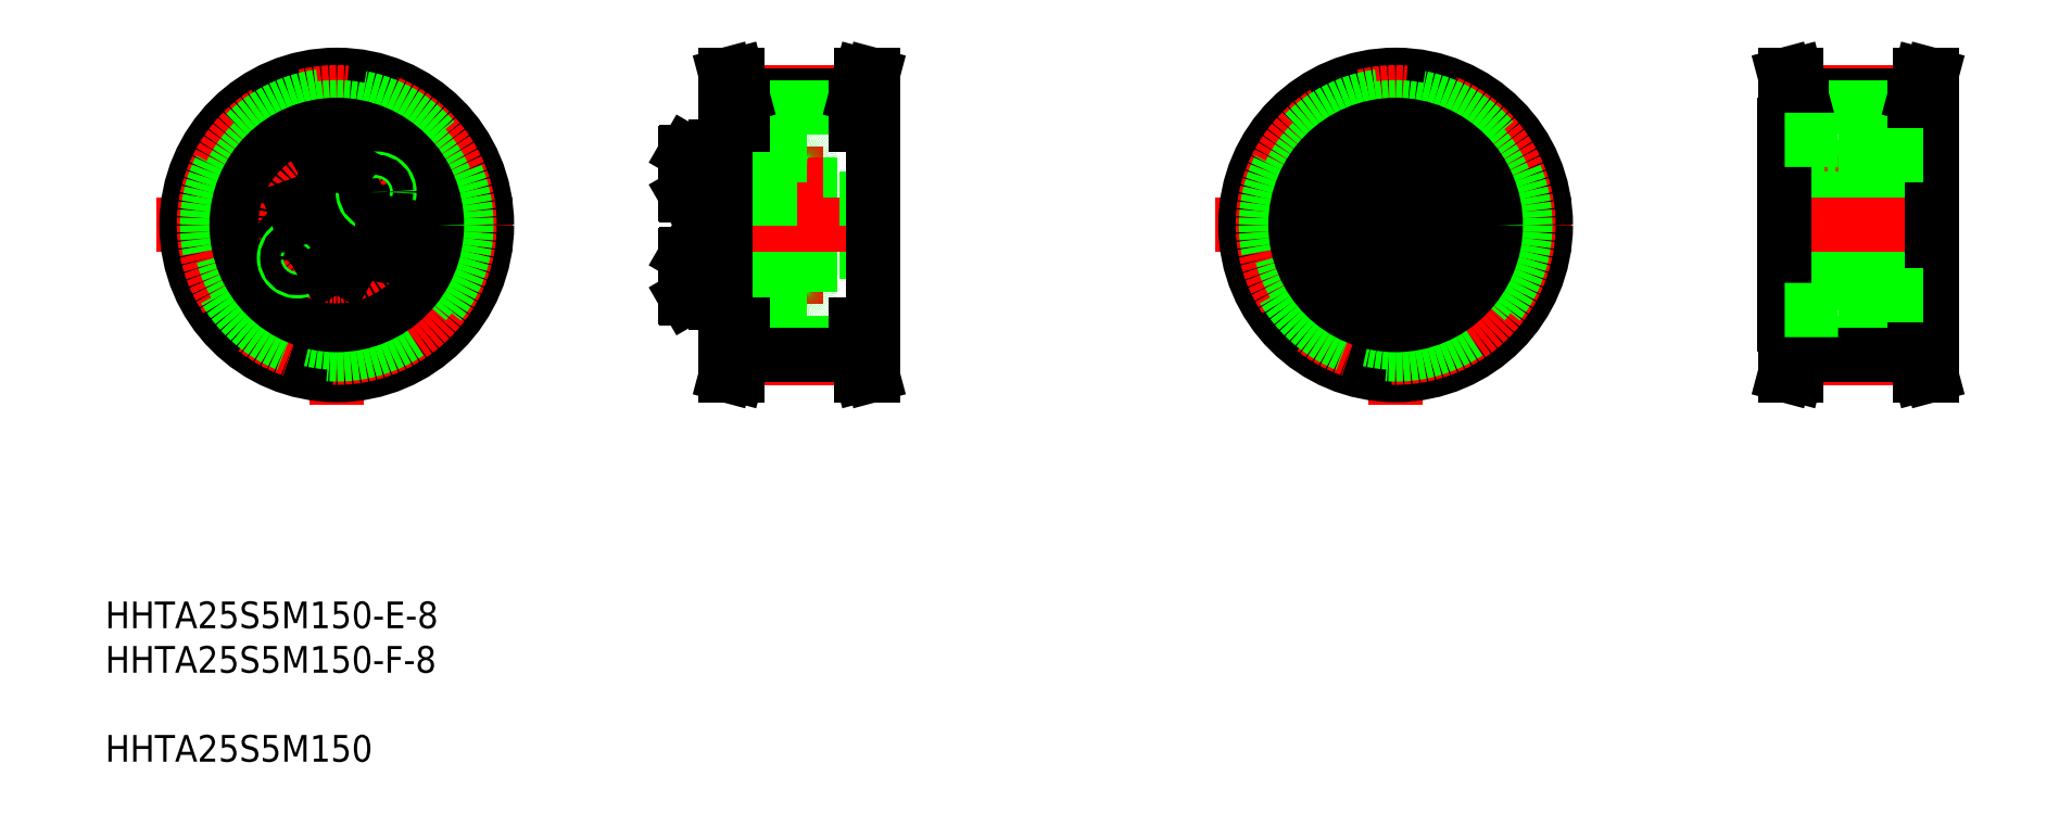
<metadata>
{"format":"dxf","ext":"dxf","renderer":"ezdxf+matplotlib","layout":"modelspace","background":"white","min_lineweight":24,"dpi":150}
</metadata>
<code>
0
SECTION
2
ENTITIES
0
INSERT
8
0
2
*U5
10
0
20
0
30
0
0
LINE
8
CENTER
10
22.64
20
102.1
30
0
11
75.99
21
102.1
31
0
0
LINE
8
CENTER
10
49.73
20
128.1
30
0
11
49.73
21
75.22
31
0
0
POINT
8
0
10
201.1
20
121.6
30
0
0
POINT
8
0
10
197.3
20
124.3
30
0
0
POINT
8
0
10
199.3
20
126.8
30
0
0
POINT
8
0
10
200.6
20
121.6
30
0
0
POINT
8
0
10
201.1
20
113
30
0
0
POINT
8
0
10
197.3
20
110.3
30
0
0
POINT
8
0
10
197.3
20
106.6
30
0
0
POINT
8
0
10
199.3
20
107.8
30
0
0
POINT
8
0
10
200.6
20
113
30
0
0
CIRCLE
8
0
10
49.73
20
102.1
30
0
40
22.5
0
CIRCLE
8
CENTER
10
49.73
20
102.1
30
0
40
19.89
0
CIRCLE
8
0
10
49.73
20
102.1
30
0
40
19.41
0
CIRCLE
8
0
10
49.73
20
102.1
30
0
40
17.64
0
CIRCLE
8
0
10
49.73
20
102.1
30
0
40
15
0
LINE
8
0
10
51.33
20
108.9
30
0
11
51.33
21
110.8
31
0
0
LINE
8
0
10
48.13
20
110.8
30
0
11
48.13
21
108.9
31
0
0
CIRCLE
8
0
10
49.73
20
109.8
30
0
40
3.138
0
CIRCLE
8
0
10
49.73
20
109.8
30
0
40
3.3
0
CIRCLE
8
0
10
49.73
20
102.1
30
0
40
10.5
0
CIRCLE
8
0
10
49.73
20
102.1
30
0
40
11.75
0
LINE
8
0
10
43.33
20
104.9
30
0
11
41.51
21
105.2
31
0
0
LINE
8
0
10
40.96
20
102.1
30
0
11
42.78
21
101.7
31
0
0
CIRCLE
8
0
10
42.15
20
103.5
30
0
40
3.138
0
CIRCLE
8
0
10
42.15
20
103.5
30
0
40
3.3
0
LINE
8
0
10
40.33
20
103.8
30
0
11
40.96
21
102.1
31
0
0
LINE
8
0
10
41.51
20
105.2
30
0
11
40.33
21
103.8
31
0
0
LINE
8
0
10
48.13
20
95.37
30
0
11
48.13
21
93.52
31
0
0
LINE
8
0
10
51.33
20
93.52
30
0
11
51.33
21
95.37
31
0
0
CIRCLE
8
0
10
49.73
20
94.44
30
0
40
3.138
0
CIRCLE
8
0
10
49.73
20
94.44
30
0
40
3.3
0
LINE
8
0
10
49.73
20
92.6
30
0
11
51.33
21
93.52
31
0
0
LINE
8
0
10
48.13
20
93.52
30
0
11
49.73
21
92.6
31
0
0
CIRCLE
8
CENTER
10
49.73
20
102.1
30
0
40
7.7
0
CIRCLE
8
0
10
49.73
20
102.1
30
0
40
4
0
LINE
8
0
10
42.78
20
101.7
30
0
11
43.96
21
103.2
31
0
0
CIRCLE
8
0
10
43.83
20
97.2
30
0
40
2
0
CIRCLE
8
0
10
43.83
20
97.2
30
0
40
1.5
0
LINE
8
0
10
51.33
20
95.37
30
0
11
49.73
21
96.29
31
0
0
LINE
8
0
10
49.73
20
96.29
30
0
11
48.13
21
95.37
31
0
0
LINE
8
0
10
43.96
20
103.2
30
0
11
43.33
21
104.9
31
0
0
LINE
8
0
10
49.73
20
108
30
0
11
51.33
21
108.9
31
0
0
LINE
8
0
10
48.13
20
108.9
30
0
11
49.73
21
108
31
0
0
LINE
8
0
10
56.68
20
102.5
30
0
11
55.49
21
101.1
31
0
0
LINE
8
0
10
59.13
20
100.5
30
0
11
58.5
21
102.2
31
0
0
CIRCLE
8
0
10
57.31
20
100.8
30
0
40
3.138
0
CIRCLE
8
0
10
57.31
20
100.8
30
0
40
3.3
0
LINE
8
0
10
57.94
20
99.07
30
0
11
59.13
21
100.5
31
0
0
LINE
8
0
10
55.49
20
101.1
30
0
11
56.12
21
99.39
31
0
0
LINE
8
0
10
56.12
20
99.39
30
0
11
57.94
21
99.07
31
0
0
CIRCLE
8
0
10
55.63
20
107.1
30
0
40
2
0
CIRCLE
8
0
10
55.63
20
107.1
30
0
40
1.5
0
LINE
8
0
10
58.5
20
102.2
30
0
11
56.68
21
102.5
31
0
0
LINE
8
0
10
51.33
20
110.8
30
0
11
49.73
21
111.7
31
0
0
LINE
8
0
10
49.73
20
111.7
30
0
11
48.13
21
110.8
31
0
0
LINE
8
0
10
106
20
107.8
30
0
11
106
21
111.8
31
0
0
LINE
8
0
10
106
20
106.5
30
0
11
106
21
113.1
31
0
0
LINE
8
0
10
102
20
106.7
30
0
11
102
21
113
31
0
0
LINE
8
0
10
102.1
20
106.5
30
0
11
102.1
21
113.1
31
0
0
LINE
8
0
10
120.6
20
102.1
30
0
11
120.6
21
112.2
31
0
0
LINE
8
0
10
111.3
20
102.1
30
0
11
111.3
21
112.2
31
0
0
LINE
8
0
10
109.3
20
102.1
30
0
11
109.3
21
112.2
31
0
0
LINE
8
0
10
108
20
102.1
30
0
11
108
21
113.5
31
0
0
LINE
8
0
10
106
20
102.1
30
0
11
106
21
113.5
31
0
0
LINE
8
CENTER
10
100
20
109.8
30
0
11
122.6
21
109.8
31
0
0
LINE
8
CENTER
10
100
20
94.44
30
0
11
122.6
21
94.44
31
0
0
LINE
8
0
10
106
20
96.44
30
0
11
106
21
92.44
31
0
0
LINE
8
0
10
106
20
97.74
30
0
11
106
21
91.14
31
0
0
LINE
8
0
10
102
20
97.58
30
0
11
102
21
91.31
31
0
0
LINE
8
0
10
102.1
20
97.74
30
0
11
102.1
21
91.14
31
0
0
LINE
8
0
10
120.6
20
102.1
30
0
11
120.6
21
92.04
31
0
0
LINE
8
0
10
111.3
20
102.1
30
0
11
111.3
21
92.04
31
0
0
LINE
8
0
10
109.3
20
102.1
30
0
11
109.3
21
92.04
31
0
0
LINE
8
0
10
108
20
102.1
30
0
11
108
21
90.79
31
0
0
LINE
8
0
10
106
20
102.1
30
0
11
106
21
90.79
31
0
0
LINE
8
0
10
111.7
20
91.64
30
0
11
120.2
21
91.64
31
0
0
LINE
8
0
10
106.4
20
90.39
30
0
11
107.6
21
90.39
31
0
0
LINE
8
0
10
102.1
20
91.14
30
0
11
106
21
91.14
31
0
0
LINE
8
0
10
102
20
91.31
30
0
11
102.1
21
91.14
31
0
0
ARC
8
0
10
106.4
20
90.79
30
0
40
0.4
50
180
51
270
0
LINE
8
0
10
111.3
20
92.84
30
0
11
109.3
21
92.84
31
0
0
LINE
8
0
10
111.3
20
92.44
30
0
11
109.3
21
92.44
31
0
0
ARC
8
0
10
108.9
20
92.04
30
0
40
0.4
50
270
51
0
0
LINE
8
0
10
108.4
20
91.64
30
0
11
108.9
21
91.64
31
0
0
ARC
8
0
10
108.4
20
91.23
30
0
40
0.41
50
90
51
180
0
ARC
8
0
10
107.6
20
90.79
30
0
40
0.4
50
270
51
0
0
ARC
8
0
10
111.7
20
92.04
30
0
40
0.4
50
180
51
270
0
ARC
8
0
10
120.2
20
92.04
30
0
40
0.4
50
270
51
0
0
LINE
8
0
10
106
20
98.14
30
0
11
130
21
98.14
31
0
0
LINE
8
0
10
109.8
20
107.6
30
0
11
109.8
21
102.1
31
0
0
LINE
8
0
10
102.1
20
97.74
30
0
11
106
21
97.74
31
0
0
LINE
8
0
10
102
20
97.58
30
0
11
102.1
21
97.74
31
0
0
LINE
8
0
10
109.8
20
96.71
30
0
11
109.8
21
102.1
31
0
0
LINE
8
0
10
109.8
20
96.71
30
0
11
111.3
21
96.86
31
0
0
LINE
8
0
10
111.3
20
96.04
30
0
11
109.3
21
96.04
31
0
0
LINE
8
0
10
111.3
20
96.44
30
0
11
109.3
21
96.44
31
0
0
LINE
8
0
10
109.3
20
96.71
30
0
11
109.8
21
96.71
31
0
0
LINE
8
0
10
106
20
105
30
0
11
106
21
105
31
0
0
LINE
8
0
10
102.1
20
106.5
30
0
11
106
21
106.5
31
0
0
LINE
8
0
10
102
20
106.7
30
0
11
102.1
21
106.5
31
0
0
LINE
8
0
10
106
20
107.8
30
0
11
106
21
107.8
31
0
0
LINE
8
0
10
109.8
20
107.6
30
0
11
111.3
21
107.4
31
0
0
LINE
8
0
10
111.3
20
108.2
30
0
11
109.3
21
108.2
31
0
0
LINE
8
0
10
111.3
20
107.8
30
0
11
109.3
21
107.8
31
0
0
LINE
8
0
10
109.3
20
107.6
30
0
11
109.8
21
107.6
31
0
0
LINE
8
0
10
111.7
20
112.6
30
0
11
120.2
21
112.6
31
0
0
LINE
8
0
10
106.4
20
113.9
30
0
11
107.6
21
113.9
31
0
0
LINE
8
0
10
102.1
20
113.1
30
0
11
106
21
113.1
31
0
0
LINE
8
0
10
102
20
113
30
0
11
102.1
21
113.1
31
0
0
ARC
8
0
10
106.4
20
113.5
30
0
40
0.4
50
90
51
180
0
LINE
8
0
10
111.3
20
111.4
30
0
11
109.3
21
111.4
31
0
0
LINE
8
0
10
111.3
20
111.8
30
0
11
109.3
21
111.8
31
0
0
ARC
8
0
10
108.9
20
112.2
30
0
40
0.4
50
0
51
90
0
LINE
8
0
10
108.4
20
112.6
30
0
11
108.9
21
112.6
31
0
0
ARC
8
0
10
108.4
20
113.1
30
0
40
0.41
50
180
51
270
0
ARC
8
0
10
107.6
20
113.5
30
0
40
0.4
50
0
51
90
0
ARC
8
0
10
111.7
20
112.2
30
0
40
0.4
50
90
51
180
0
ARC
8
0
10
120.2
20
112.2
30
0
40
0.4
50
0
51
90
0
LINE
8
CENTER
10
110.5
20
122
30
0
11
127.5
21
122
31
0
0
LINE
8
CENTER
10
110.5
20
82.25
30
0
11
127.5
21
82.25
31
0
0
LINE
8
CENTER
10
105
20
102.1
30
0
11
133
21
102.1
31
0
0
LINE
8
0
10
110.5
20
84.5
30
0
11
127.5
21
84.5
31
0
0
LINE
8
0
10
110.5
20
82.73
30
0
11
127.5
21
82.73
31
0
0
LINE
8
0
10
110.5
20
121.6
30
0
11
127.5
21
121.6
31
0
0
LINE
8
0
10
110.5
20
119.8
30
0
11
127.5
21
119.8
31
0
0
LINE
8
0
10
106
20
106.1
30
0
11
130
21
106.1
31
0
0
LINE
8
0
10
108
20
87.14
30
0
11
108
21
117.1
31
0
0
LINE
8
0
10
110.5
20
82.73
30
0
11
110.5
21
87.14
31
0
0
LINE
8
0
10
108.9
20
87.14
30
0
11
108.9
21
82.94
31
0
0
LINE
8
0
10
110.5
20
82.73
30
0
11
109.7
21
79.64
31
0
0
LINE
8
0
10
108.9
20
82.94
30
0
11
108
21
79.64
31
0
0
LINE
8
0
10
108
20
79.64
30
0
11
109.7
21
79.64
31
0
0
LINE
8
0
10
108
20
87.14
30
0
11
110.5
21
87.14
31
0
0
LINE
8
0
10
110.5
20
117.1
30
0
11
110.5
21
121.6
31
0
0
LINE
8
0
10
108.9
20
117.1
30
0
11
108.9
21
121.3
31
0
0
LINE
8
0
10
108
20
117.1
30
0
11
110.5
21
117.1
31
0
0
LINE
8
0
10
108
20
124.6
30
0
11
109.7
21
124.6
31
0
0
LINE
8
0
10
110.5
20
121.6
30
0
11
109.7
21
124.6
31
0
0
LINE
8
0
10
108.9
20
121.3
30
0
11
108
21
124.6
31
0
0
LINE
8
0
10
130
20
87.14
30
0
11
130
21
117.1
31
0
0
LINE
8
0
10
129.1
20
87.14
30
0
11
129.1
21
82.94
31
0
0
LINE
8
0
10
127.5
20
82.73
30
0
11
127.5
21
87.14
31
0
0
LINE
8
0
10
130
20
79.64
30
0
11
128.3
21
79.64
31
0
0
LINE
8
0
10
127.5
20
82.73
30
0
11
128.3
21
79.64
31
0
0
LINE
8
0
10
129.1
20
82.94
30
0
11
130
21
79.64
31
0
0
LINE
8
0
10
127.5
20
87.14
30
0
11
130
21
87.14
31
0
0
LINE
8
0
10
129.1
20
117.1
30
0
11
129.1
21
121.3
31
0
0
LINE
8
0
10
127.5
20
117.1
30
0
11
127.5
21
121.6
31
0
0
LINE
8
0
10
127.5
20
117.1
30
0
11
130
21
117.1
31
0
0
LINE
8
0
10
130
20
124.6
30
0
11
128.3
21
124.6
31
0
0
LINE
8
0
10
127.5
20
121.6
30
0
11
128.3
21
124.6
31
0
0
LINE
8
0
10
129.1
20
121.3
30
0
11
130
21
124.6
31
0
0
LINE
8
CENTER
10
181.2
20
102.1
30
0
11
234.6
21
102.1
31
0
0
LINE
8
CENTER
10
208.3
20
128.1
30
0
11
208.3
21
75.22
31
0
0
CIRCLE
8
0
10
208.3
20
102.1
30
0
40
22.5
0
CIRCLE
8
CENTER
10
208.3
20
102.1
30
0
40
19.89
0
CIRCLE
8
0
10
208.3
20
102.1
30
0
40
19.41
0
CIRCLE
8
0
10
208.3
20
102.1
30
0
40
17.64
0
CIRCLE
8
0
10
208.3
20
102.1
30
0
40
15
0
LINE
8
0
10
209.9
20
108.9
30
0
11
209.9
21
110.8
31
0
0
LINE
8
0
10
206.7
20
110.8
30
0
11
206.7
21
108.9
31
0
0
CIRCLE
8
0
10
208.3
20
109.8
30
0
40
3.138
0
CIRCLE
8
0
10
208.3
20
109.8
30
0
40
3.3
0
CIRCLE
8
0
10
208.3
20
102.1
30
0
40
10.5
0
CIRCLE
8
0
10
208.3
20
102.1
30
0
40
11.75
0
LINE
8
0
10
201.9
20
104.9
30
0
11
200.1
21
105.2
31
0
0
LINE
8
0
10
199.5
20
102.1
30
0
11
201.4
21
101.7
31
0
0
CIRCLE
8
0
10
200.7
20
103.5
30
0
40
3.138
0
CIRCLE
8
0
10
200.7
20
103.5
30
0
40
3.3
0
LINE
8
0
10
198.9
20
103.8
30
0
11
199.5
21
102.1
31
0
0
LINE
8
0
10
200.1
20
105.2
30
0
11
198.9
21
103.8
31
0
0
LINE
8
0
10
206.7
20
95.37
30
0
11
206.7
21
93.52
31
0
0
LINE
8
0
10
209.9
20
93.52
30
0
11
209.9
21
95.37
31
0
0
CIRCLE
8
0
10
208.3
20
94.44
30
0
40
3.138
0
CIRCLE
8
0
10
208.3
20
94.44
30
0
40
3.3
0
LINE
8
0
10
208.3
20
92.6
30
0
11
209.9
21
93.52
31
0
0
LINE
8
0
10
206.7
20
93.52
30
0
11
208.3
21
92.6
31
0
0
CIRCLE
8
CENTER
10
208.3
20
102.1
30
0
40
7.7
0
CIRCLE
8
0
10
208.3
20
102.1
30
0
40
4
0
LINE
8
0
10
201.4
20
101.7
30
0
11
202.5
21
103.2
31
0
0
CIRCLE
8
0
10
202.4
20
97.2
30
0
40
2
0
CIRCLE
8
0
10
202.4
20
97.2
30
0
40
1.5
0
LINE
8
0
10
209.9
20
95.37
30
0
11
208.3
21
96.29
31
0
0
LINE
8
0
10
208.3
20
96.29
30
0
11
206.7
21
95.37
31
0
0
LINE
8
0
10
202.5
20
103.2
30
0
11
201.9
21
104.9
31
0
0
LINE
8
0
10
208.3
20
108
30
0
11
209.9
21
108.9
31
0
0
LINE
8
0
10
206.7
20
108.9
30
0
11
208.3
21
108
31
0
0
LINE
8
0
10
215.3
20
102.5
30
0
11
214.1
21
101.1
31
0
0
LINE
8
0
10
217.7
20
100.5
30
0
11
217.1
21
102.2
31
0
0
CIRCLE
8
0
10
215.9
20
100.8
30
0
40
3.138
0
CIRCLE
8
0
10
215.9
20
100.8
30
0
40
3.3
0
LINE
8
0
10
216.5
20
99.07
30
0
11
217.7
21
100.5
31
0
0
LINE
8
0
10
214.1
20
101.1
30
0
11
214.7
21
99.39
31
0
0
LINE
8
0
10
214.7
20
99.39
30
0
11
216.5
21
99.07
31
0
0
CIRCLE
8
0
10
214.2
20
107.1
30
0
40
2
0
CIRCLE
8
0
10
214.2
20
107.1
30
0
40
1.5
0
LINE
8
0
10
217.1
20
102.2
30
0
11
215.3
21
102.5
31
0
0
LINE
8
0
10
209.9
20
110.8
30
0
11
208.3
21
111.7
31
0
0
LINE
8
0
10
208.3
20
111.7
30
0
11
206.7
21
110.8
31
0
0
LINE
8
0
10
272.6
20
107.8
30
0
11
272.6
21
111.8
31
0
0
LINE
8
0
10
272.6
20
106.5
30
0
11
272.6
21
113.1
31
0
0
LINE
8
0
10
268.6
20
106.7
30
0
11
268.6
21
113
31
0
0
LINE
8
0
10
268.7
20
106.5
30
0
11
268.7
21
113.1
31
0
0
LINE
8
0
10
287.2
20
102.1
30
0
11
287.2
21
112.2
31
0
0
LINE
8
0
10
277.9
20
102.1
30
0
11
277.9
21
112.2
31
0
0
LINE
8
0
10
275.9
20
102.1
30
0
11
275.9
21
112.2
31
0
0
LINE
8
0
10
274.6
20
102.1
30
0
11
274.6
21
113.5
31
0
0
LINE
8
0
10
272.6
20
102.1
30
0
11
272.6
21
113.5
31
0
0
LINE
8
CENTER
10
266.6
20
109.8
30
0
11
289.2
21
109.8
31
0
0
LINE
8
CENTER
10
266.6
20
94.44
30
0
11
289.2
21
94.44
31
0
0
LINE
8
0
10
272.6
20
96.44
30
0
11
272.6
21
92.44
31
0
0
LINE
8
0
10
272.6
20
97.74
30
0
11
272.6
21
91.14
31
0
0
LINE
8
0
10
268.6
20
97.58
30
0
11
268.6
21
91.31
31
0
0
LINE
8
0
10
268.7
20
97.74
30
0
11
268.7
21
91.14
31
0
0
LINE
8
0
10
287.2
20
102.1
30
0
11
287.2
21
92.04
31
0
0
LINE
8
0
10
277.9
20
102.1
30
0
11
277.9
21
92.04
31
0
0
LINE
8
0
10
275.9
20
102.1
30
0
11
275.9
21
92.04
31
0
0
LINE
8
0
10
274.6
20
102.1
30
0
11
274.6
21
90.79
31
0
0
LINE
8
0
10
272.6
20
102.1
30
0
11
272.6
21
90.79
31
0
0
LINE
8
0
10
278.3
20
91.64
30
0
11
286.8
21
91.64
31
0
0
LINE
8
0
10
273
20
90.39
30
0
11
274.2
21
90.39
31
0
0
LINE
8
0
10
268.7
20
91.14
30
0
11
272.6
21
91.14
31
0
0
LINE
8
0
10
268.6
20
91.31
30
0
11
268.7
21
91.14
31
0
0
ARC
8
0
10
273
20
90.79
30
0
40
0.4
50
180
51
270
0
LINE
8
0
10
277.9
20
92.84
30
0
11
275.9
21
92.84
31
0
0
LINE
8
0
10
277.9
20
92.44
30
0
11
275.9
21
92.44
31
0
0
ARC
8
0
10
275.5
20
92.04
30
0
40
0.4
50
270
51
0
0
LINE
8
0
10
275
20
91.64
30
0
11
275.5
21
91.64
31
0
0
ARC
8
0
10
275
20
91.23
30
0
40
0.41
50
90
51
180
0
ARC
8
0
10
274.2
20
90.79
30
0
40
0.4
50
270
51
0
0
ARC
8
0
10
278.3
20
92.04
30
0
40
0.4
50
180
51
270
0
ARC
8
0
10
286.8
20
92.04
30
0
40
0.4
50
270
51
0
0
LINE
8
0
10
272.6
20
98.14
30
0
11
287.2
21
98.14
31
0
0
LINE
8
0
10
272.6
20
106.1
30
0
11
287.2
21
106.1
31
0
0
LINE
8
0
10
276.4
20
107.6
30
0
11
276.4
21
102.1
31
0
0
LINE
8
0
10
268.7
20
97.74
30
0
11
272.6
21
97.74
31
0
0
LINE
8
0
10
268.6
20
97.58
30
0
11
268.7
21
97.74
31
0
0
LINE
8
0
10
276.4
20
96.71
30
0
11
276.4
21
102.1
31
0
0
LINE
8
0
10
276.4
20
96.71
30
0
11
277.9
21
96.86
31
0
0
LINE
8
0
10
277.9
20
96.04
30
0
11
275.9
21
96.04
31
0
0
LINE
8
0
10
277.9
20
96.44
30
0
11
275.9
21
96.44
31
0
0
LINE
8
0
10
275.9
20
96.71
30
0
11
276.4
21
96.71
31
0
0
LINE
8
0
10
272.6
20
105
30
0
11
272.6
21
105
31
0
0
LINE
8
0
10
268.7
20
106.5
30
0
11
272.6
21
106.5
31
0
0
LINE
8
0
10
268.6
20
106.7
30
0
11
268.7
21
106.5
31
0
0
LINE
8
0
10
272.6
20
107.8
30
0
11
272.6
21
107.8
31
0
0
LINE
8
0
10
276.4
20
107.6
30
0
11
277.9
21
107.4
31
0
0
LINE
8
0
10
277.9
20
108.2
30
0
11
275.9
21
108.2
31
0
0
LINE
8
0
10
277.9
20
107.8
30
0
11
275.9
21
107.8
31
0
0
LINE
8
0
10
275.9
20
107.6
30
0
11
276.4
21
107.6
31
0
0
LINE
8
0
10
278.3
20
112.6
30
0
11
286.8
21
112.6
31
0
0
LINE
8
0
10
273
20
113.9
30
0
11
274.2
21
113.9
31
0
0
LINE
8
0
10
268.7
20
113.1
30
0
11
272.6
21
113.1
31
0
0
LINE
8
0
10
268.6
20
113
30
0
11
268.7
21
113.1
31
0
0
ARC
8
0
10
273
20
113.5
30
0
40
0.4
50
90
51
180
0
LINE
8
0
10
277.9
20
111.4
30
0
11
275.9
21
111.4
31
0
0
LINE
8
0
10
277.9
20
111.8
30
0
11
275.9
21
111.8
31
0
0
ARC
8
0
10
275.5
20
112.2
30
0
40
0.4
50
0
51
90
0
LINE
8
0
10
275
20
112.6
30
0
11
275.5
21
112.6
31
0
0
ARC
8
0
10
275
20
113.1
30
0
40
0.41
50
180
51
270
0
ARC
8
0
10
274.2
20
113.5
30
0
40
0.4
50
0
51
90
0
ARC
8
0
10
278.3
20
112.2
30
0
40
0.4
50
90
51
180
0
ARC
8
0
10
286.8
20
112.2
30
0
40
0.4
50
0
51
90
0
LINE
8
CENTER
10
269.1
20
122
30
0
11
286.1
21
122
31
0
0
LINE
8
CENTER
10
269.1
20
82.25
30
0
11
286.1
21
82.25
31
0
0
LINE
8
CENTER
10
263.6
20
102.1
30
0
11
291.6
21
102.1
31
0
0
LINE
8
0
10
269.1
20
84.5
30
0
11
286.1
21
84.5
31
0
0
LINE
8
0
10
269.1
20
82.73
30
0
11
286.1
21
82.73
31
0
0
LINE
8
0
10
269.1
20
121.6
30
0
11
286.1
21
121.6
31
0
0
LINE
8
0
10
269.1
20
119.8
30
0
11
286.1
21
119.8
31
0
0
LINE
8
0
10
266.6
20
87.14
30
0
11
266.6
21
117.1
31
0
0
LINE
8
0
10
269.1
20
82.73
30
0
11
269.1
21
87.14
31
0
0
LINE
8
0
10
267.5
20
87.14
30
0
11
267.5
21
82.94
31
0
0
LINE
8
0
10
269.1
20
82.73
30
0
11
268.3
21
79.64
31
0
0
LINE
8
0
10
267.5
20
82.94
30
0
11
266.6
21
79.64
31
0
0
LINE
8
0
10
266.6
20
79.64
30
0
11
268.3
21
79.64
31
0
0
LINE
8
0
10
266.6
20
87.14
30
0
11
269.1
21
87.14
31
0
0
LINE
8
0
10
269.1
20
117.1
30
0
11
269.1
21
121.6
31
0
0
LINE
8
0
10
267.5
20
117.1
30
0
11
267.5
21
121.3
31
0
0
LINE
8
0
10
266.6
20
117.1
30
0
11
269.1
21
117.1
31
0
0
LINE
8
0
10
266.6
20
124.6
30
0
11
268.3
21
124.6
31
0
0
LINE
8
0
10
269.1
20
121.6
30
0
11
268.3
21
124.6
31
0
0
LINE
8
0
10
267.5
20
121.3
30
0
11
266.6
21
124.6
31
0
0
LINE
8
0
10
288.6
20
87.14
30
0
11
288.6
21
117.1
31
0
0
LINE
8
0
10
287.7
20
87.14
30
0
11
287.7
21
82.94
31
0
0
LINE
8
0
10
286.1
20
82.73
30
0
11
286.1
21
87.14
31
0
0
LINE
8
0
10
288.6
20
79.64
30
0
11
286.9
21
79.64
31
0
0
LINE
8
0
10
286.1
20
82.73
30
0
11
286.9
21
79.64
31
0
0
LINE
8
0
10
287.7
20
82.94
30
0
11
288.6
21
79.64
31
0
0
LINE
8
0
10
286.1
20
87.14
30
0
11
288.6
21
87.14
31
0
0
LINE
8
0
10
287.7
20
117.1
30
0
11
287.7
21
121.3
31
0
0
LINE
8
0
10
286.1
20
117.1
30
0
11
286.1
21
121.6
31
0
0
LINE
8
0
10
286.1
20
117.1
30
0
11
288.6
21
117.1
31
0
0
LINE
8
0
10
288.6
20
124.6
30
0
11
286.9
21
124.6
31
0
0
LINE
8
0
10
286.1
20
121.6
30
0
11
286.9
21
124.6
31
0
0
LINE
8
0
10
287.7
20
121.3
30
0
11
288.6
21
124.6
31
0
0
CIRCLE
8
0
10
208.3
20
102.1
30
0
40
12.75
0
LINE
8
0
10
266.6
20
114.9
30
0
11
274.6
21
114.9
31
0
0
LINE
8
0
10
274.6
20
112.6
30
0
11
274.6
21
114.9
31
0
0
LINE
8
0
10
274.6
20
112.6
30
0
11
288.6
21
112.6
31
0
0
LINE
8
0
10
266.6
20
89.39
30
0
11
274.6
21
89.39
31
0
0
LINE
8
0
10
274.6
20
91.64
30
0
11
274.6
21
89.39
31
0
0
LINE
8
0
10
274.6
20
91.64
30
0
11
288.6
21
91.64
31
0
0
ENDSEC
0
EOF

</code>
